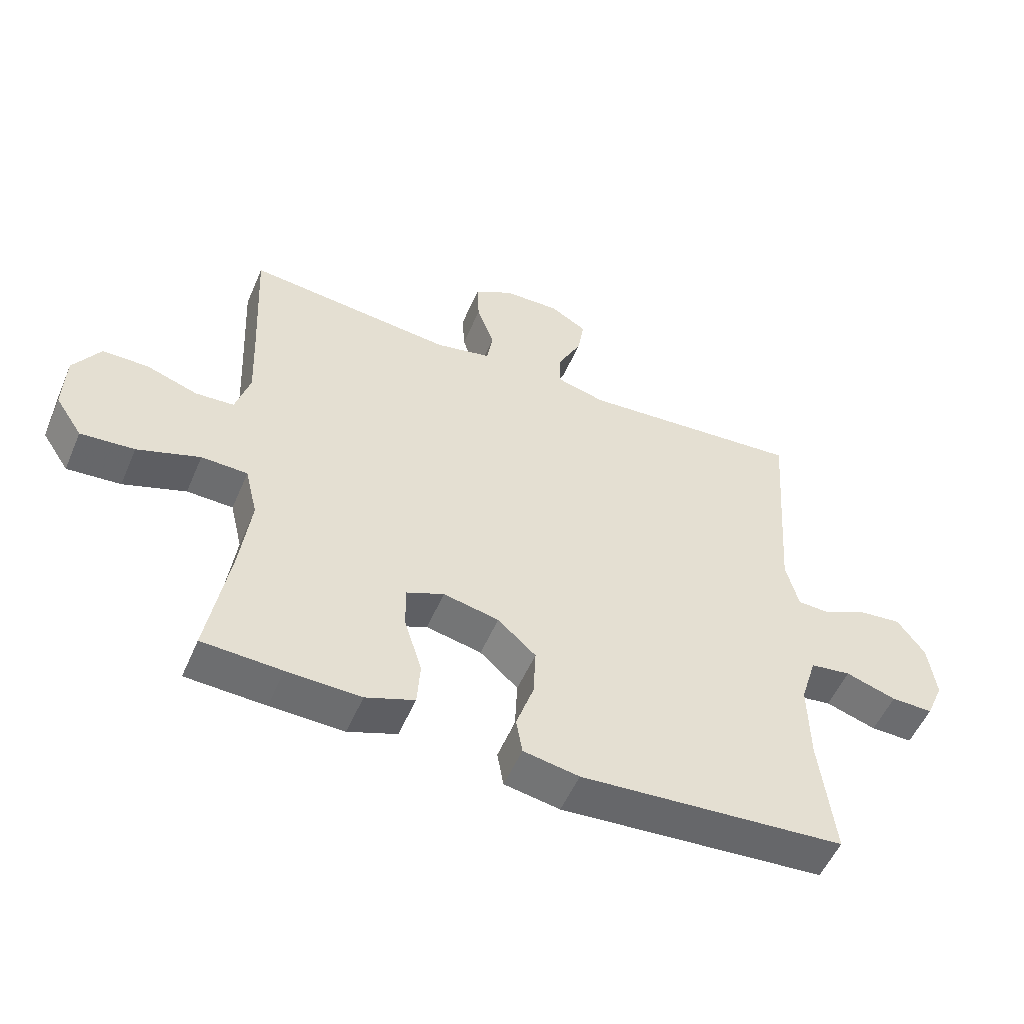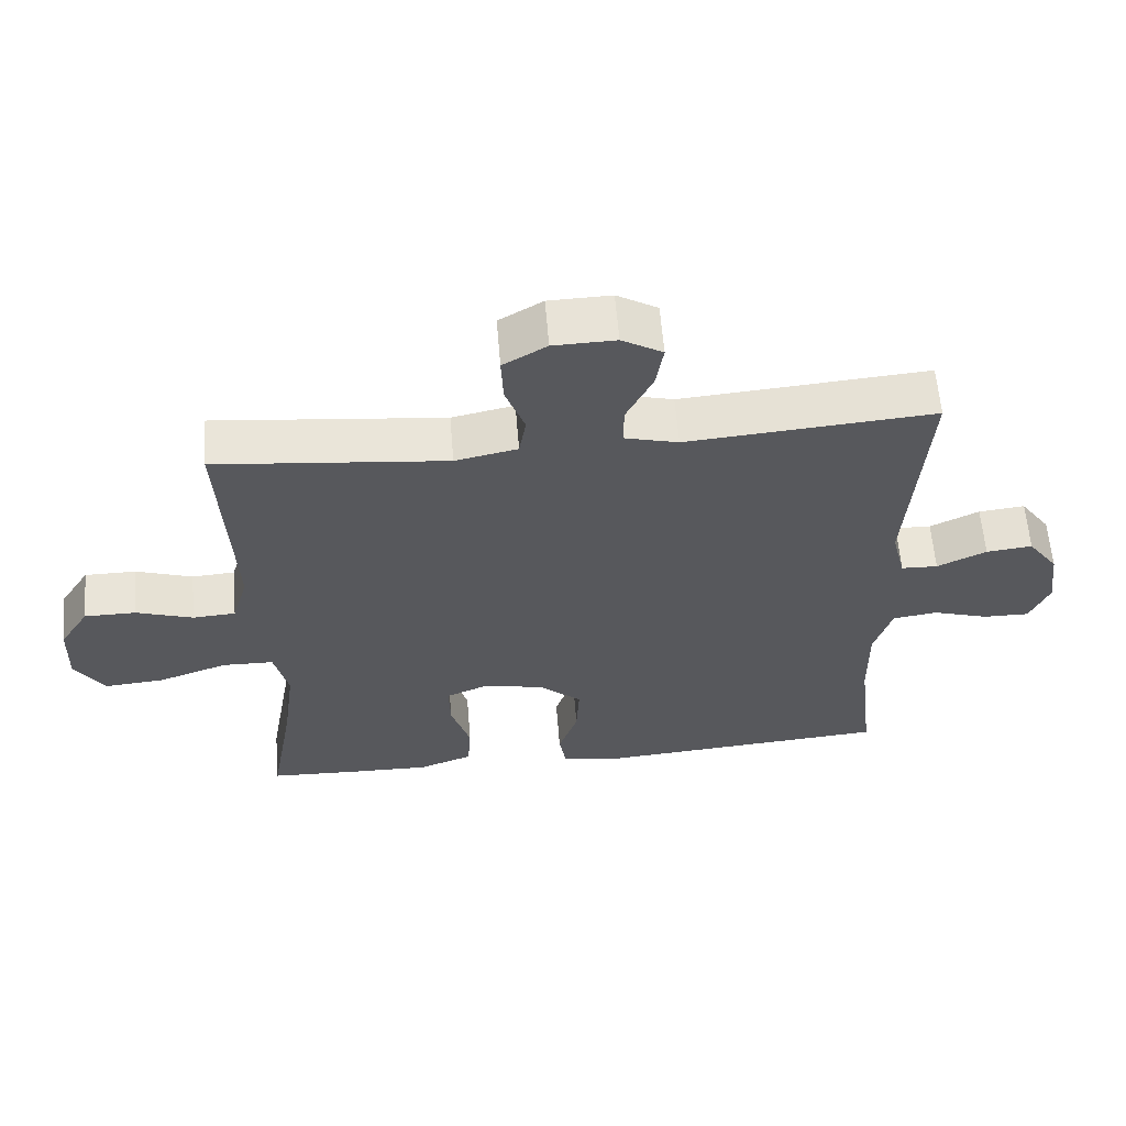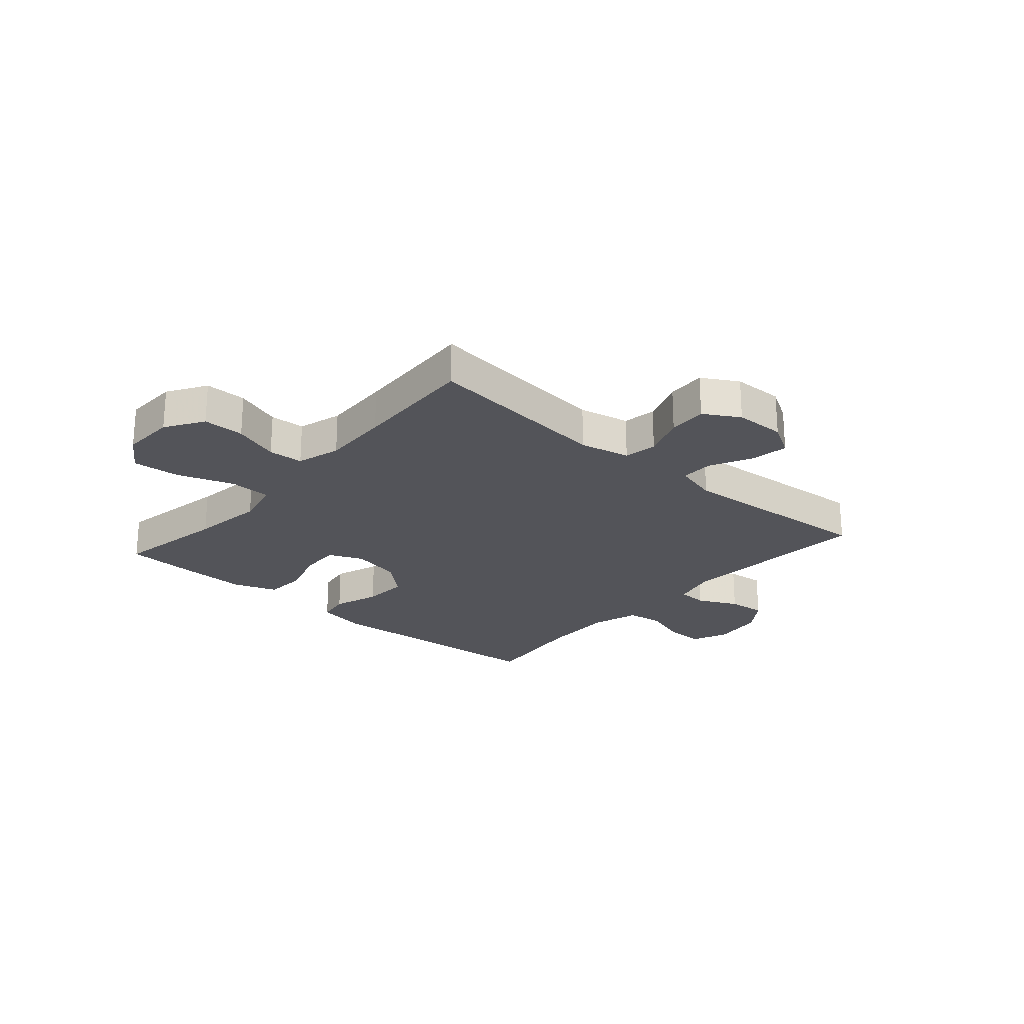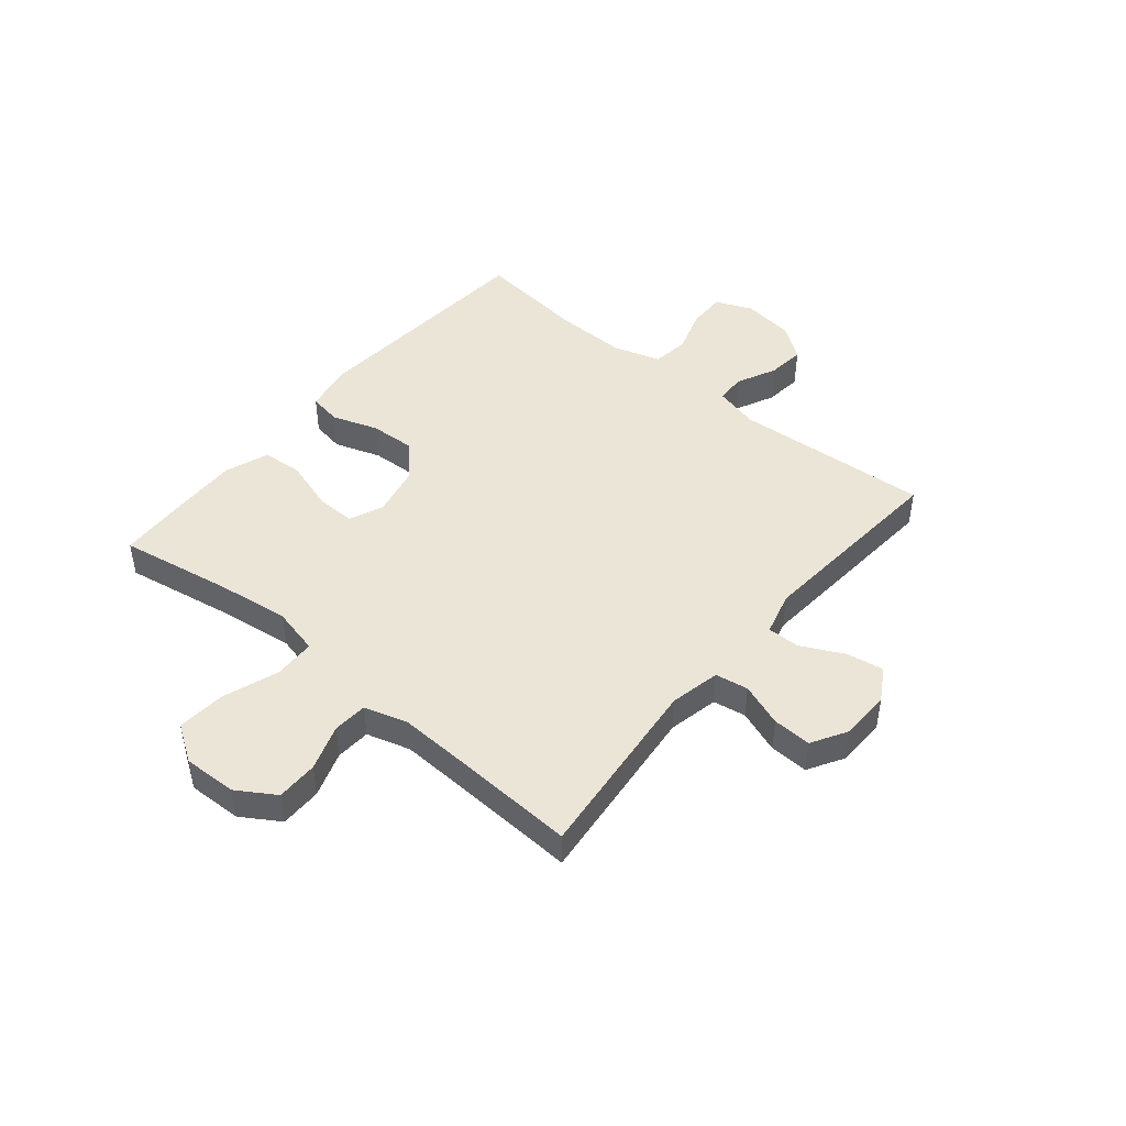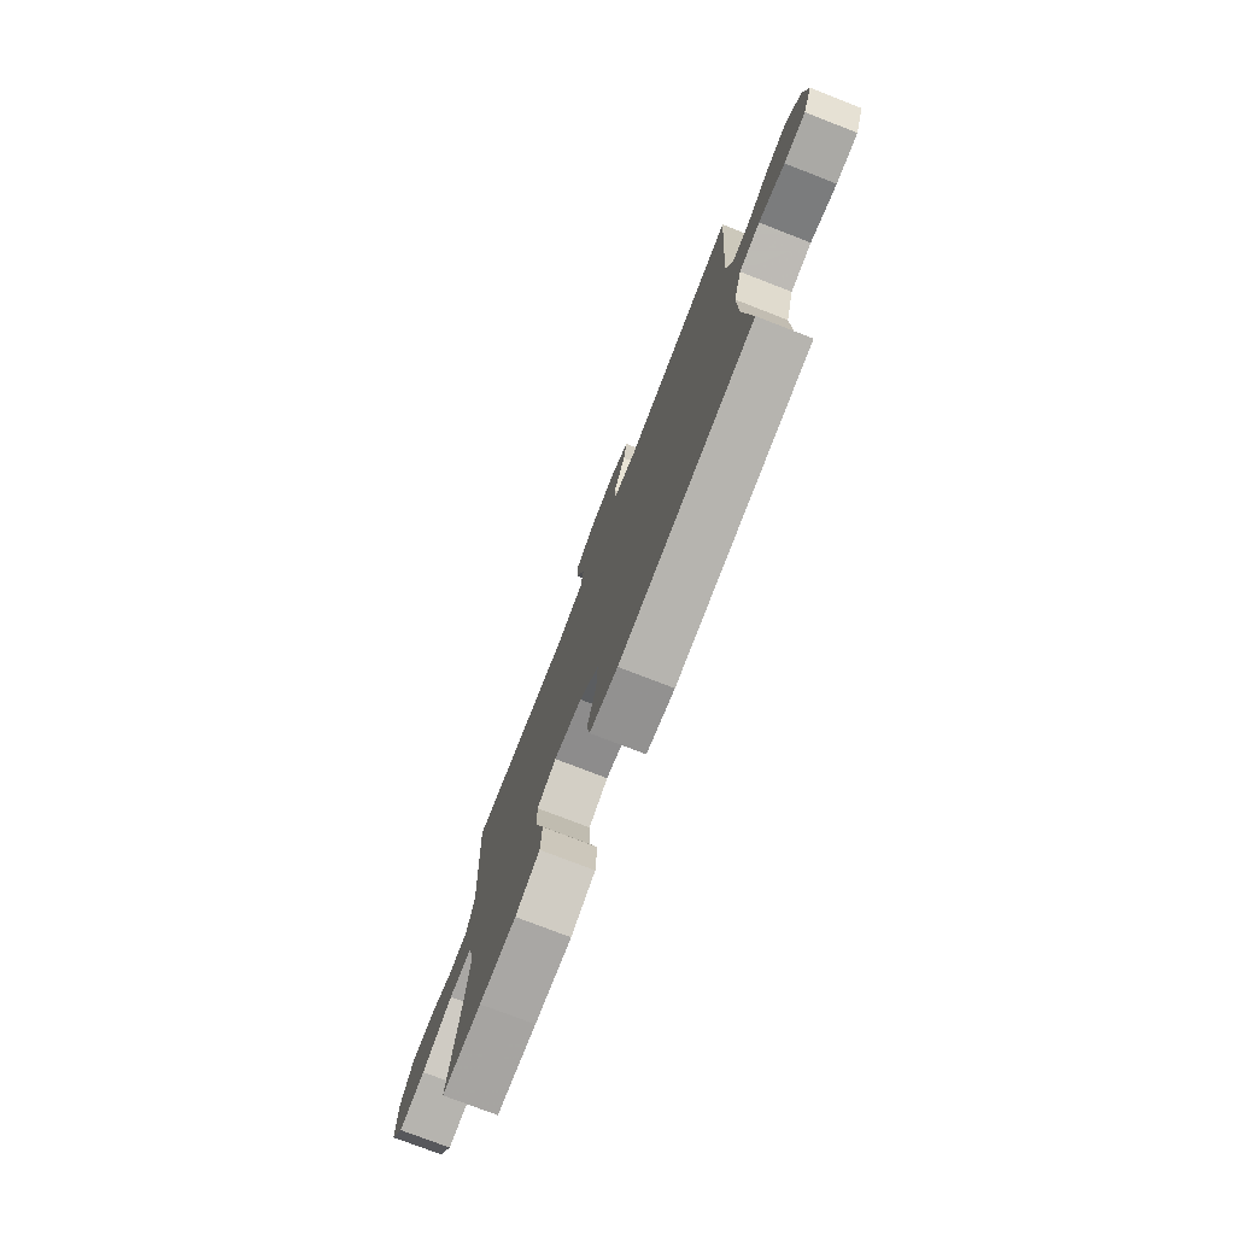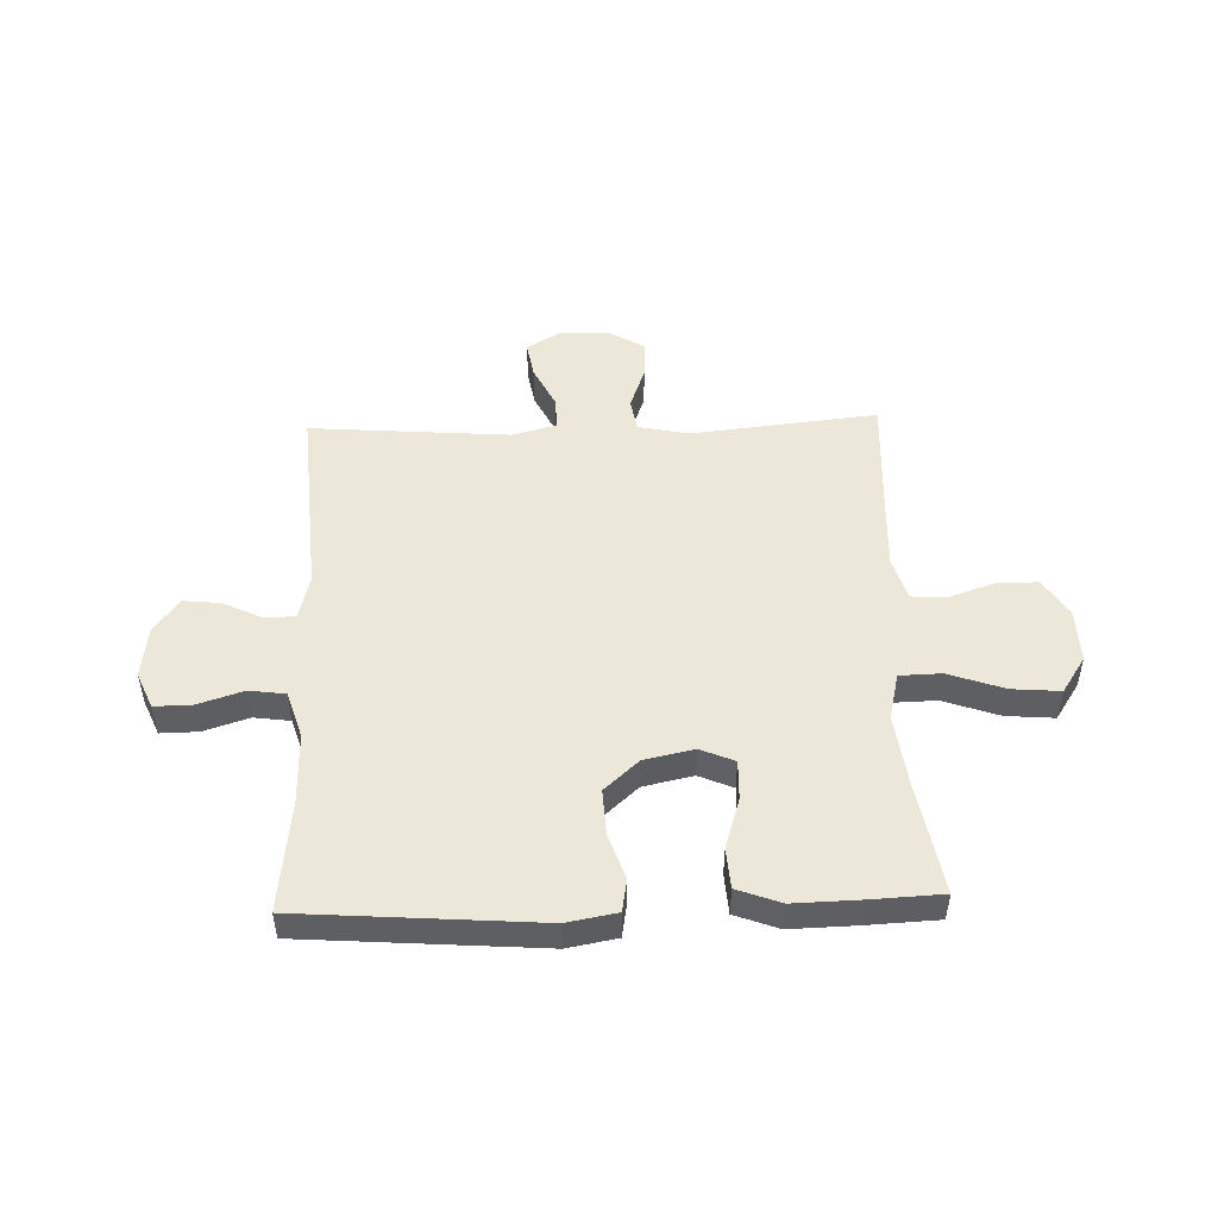
<metadata>
{"format":"obj","ext":"obj","renderer":"f3d","projection":"perspective","resolution":1024,"background":"white","views":[{"elev":-53.5,"azim":-23.0,"up":"+Z"},{"elev":60.6,"azim":-4.7,"up":"+Z"},{"elev":-23.7,"azim":-41.1,"up":"+Y"},{"elev":46.0,"azim":-50.2,"up":"+Y"},{"elev":-76.2,"azim":68.8,"up":"+Z"},{"elev":49.7,"azim":178.1,"up":"+Y"}]}
</metadata>
<code>
v 0.5 0.07 -0.5
v 0.076 0.07 -0.532
v -0.013 0.07 -0.516
v -0.023 0.07 -0.458
v 0.005 0.07 -0.376
v 0.009 0.07 -0.295
v -0.052 0.07 -0.24
v -0.141 0.07 -0.221
v -0.202 0.07 -0.247
v -0.2 0.07 -0.318
v -0.172 0.07 -0.408
v -0.177 0.07 -0.48
v -0.255 0.07 -0.509
v -0.373 0.07 -0.506
v -0.5 0.07 -0.5
v -0.465 0.07 -0.3
v -0.448 0.07 -0.17
v -0.468 0.07 -0.086
v -0.542 0.07 -0.084
v -0.642 0.07 -0.119
v -0.728 0.07 -0.126
v -0.771 0.07 -0.061
v -0.768 0.07 0.035
v -0.725 0.07 0.103
v -0.651 0.07 0.103
v -0.569 0.07 0.075
v -0.507 0.07 0.079
v -0.484 0.07 0.157
v -0.489 0.07 0.278
v -0.5 0.07 0.5
v -0.167 0.07 0.465
v -0.077 0.07 0.484
v -0.067 0.07 0.543
v -0.095 0.07 0.62
v -0.098 0.07 0.689
v -0.035 0.07 0.726
v 0.055 0.07 0.728
v 0.114 0.07 0.693
v 0.103 0.07 0.627
v 0.065 0.07 0.551
v 0.064 0.07 0.493
v 0.142 0.07 0.472
v 0.5 0.07 0.5
v 0.475 0.07 0.15
v 0.495 0.07 0.07
v 0.548 0.07 0.068
v 0.619 0.07 0.102
v 0.686 0.07 0.109
v 0.73 0.07 0.048
v 0.742 0.07 -0.044
v 0.714 0.07 -0.109
v 0.647 0.07 -0.108
v 0.566 0.07 -0.082
v 0.501 0.07 -0.091
v 0.475 0.07 -0.175
v 0.477 0.07 -0.303
v 0.5 0 -0.5
v 0.076 0 -0.532
v -0.013 0 -0.516
v -0.023 0 -0.458
v 0.005 0 -0.376
v 0.009 0 -0.295
v -0.052 0 -0.24
v -0.141 0 -0.221
v -0.202 0 -0.247
v -0.2 0 -0.318
v -0.172 0 -0.408
v -0.177 0 -0.48
v -0.255 0 -0.509
v -0.373 0 -0.506
v -0.5 0 -0.5
v -0.465 0 -0.3
v -0.448 0 -0.17
v -0.468 0 -0.086
v -0.542 0 -0.084
v -0.642 0 -0.119
v -0.728 0 -0.126
v -0.771 0 -0.061
v -0.768 0 0.035
v -0.725 0 0.103
v -0.651 0 0.103
v -0.569 0 0.075
v -0.507 0 0.079
v -0.484 0 0.157
v -0.489 0 0.278
v -0.5 0 0.5
v -0.167 0 0.465
v -0.077 0 0.484
v -0.067 0 0.543
v -0.095 0 0.62
v -0.098 0 0.689
v -0.035 0 0.726
v 0.055 0 0.728
v 0.114 0 0.693
v 0.103 0 0.627
v 0.065 0 0.551
v 0.064 0 0.493
v 0.142 0 0.472
v 0.5 0 0.5
v 0.475 0 0.15
v 0.495 0 0.07
v 0.548 0 0.068
v 0.619 0 0.102
v 0.686 0 0.109
v 0.73 0 0.048
v 0.742 0 -0.044
v 0.714 0 -0.109
v 0.647 0 -0.108
v 0.566 0 -0.082
v 0.501 0 -0.091
v 0.475 0 -0.175
v 0.477 0 -0.303
f 50 51 52 53
f 50 53 54
f 49 50 54
f 46 47 48 49
f 45 46 49 54
f 44 45 54 55
f 42 43 44
f 41 42 44 55
f 37 38 39 40
f 37 40 41
f 36 37 41
f 33 34 35 36
f 32 33 36 41
f 31 32 41 55
f 29 30 31 55
f 23 24 25 26
f 23 26 27
f 22 23 27
f 19 20 21 22
f 18 19 22 27
f 17 18 27 28
f 13 14 15 16
f 13 16 17
f 10 11 12 13
f 9 10 13 17
f 8 9 17 28
f 2 3 4 5
f 56 1 2 5
f 56 5 6
f 55 56 6 7
f 28 29 55
f 7 8 28 55
f 109 108 107 106
f 110 109 106
f 110 106 105
f 105 104 103 102
f 110 105 102 101
f 111 110 101 100
f 100 99 98
f 111 100 98 97
f 96 95 94 93
f 97 96 93
f 97 93 92
f 92 91 90 89
f 97 92 89 88
f 111 97 88 87
f 111 87 86 85
f 82 81 80 79
f 83 82 79
f 83 79 78
f 78 77 76 75
f 83 78 75 74
f 84 83 74 73
f 72 71 70 69
f 73 72 69
f 69 68 67 66
f 73 69 66 65
f 84 73 65 64
f 61 60 59 58
f 61 58 57 112
f 62 61 112
f 63 62 112 111
f 111 85 84
f 111 84 64 63
f 1 57 58 2
f 2 58 59 3
f 3 59 60 4
f 4 60 61 5
f 5 61 62 6
f 6 62 63 7
f 7 63 64 8
f 8 64 65 9
f 9 65 66 10
f 10 66 67 11
f 11 67 68 12
f 12 68 69 13
f 13 69 70 14
f 14 70 71 15
f 15 71 72 16
f 16 72 73 17
f 17 73 74 18
f 18 74 75 19
f 19 75 76 20
f 20 76 77 21
f 21 77 78 22
f 22 78 79 23
f 23 79 80 24
f 24 80 81 25
f 25 81 82 26
f 26 82 83 27
f 27 83 84 28
f 28 84 85 29
f 29 85 86 30
f 30 86 87 31
f 31 87 88 32
f 32 88 89 33
f 33 89 90 34
f 34 90 91 35
f 35 91 92 36
f 36 92 93 37
f 37 93 94 38
f 38 94 95 39
f 39 95 96 40
f 40 96 97 41
f 41 97 98 42
f 42 98 99 43
f 43 99 100 44
f 44 100 101 45
f 45 101 102 46
f 46 102 103 47
f 47 103 104 48
f 48 104 105 49
f 49 105 106 50
f 50 106 107 51
f 51 107 108 52
f 52 108 109 53
f 53 109 110 54
f 54 110 111 55
f 55 111 112 56
f 56 112 57 1

</code>
